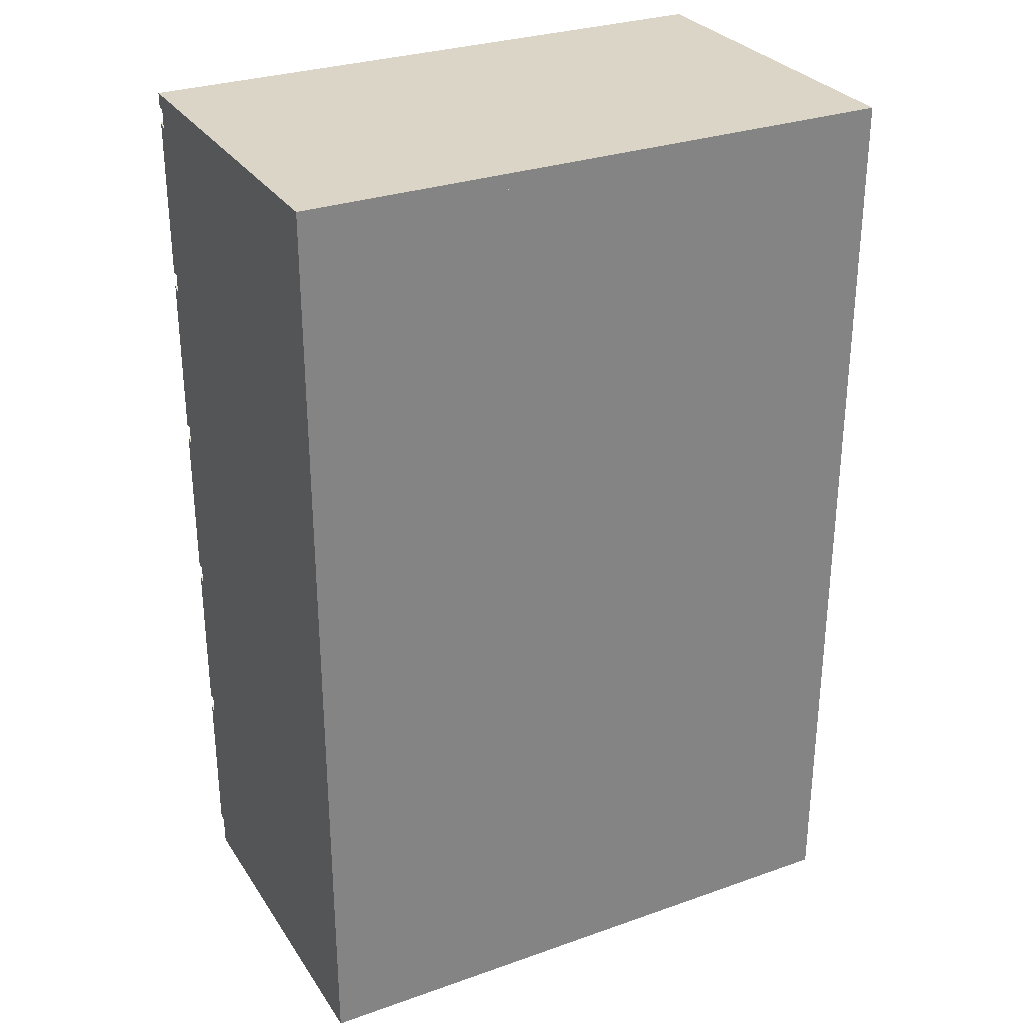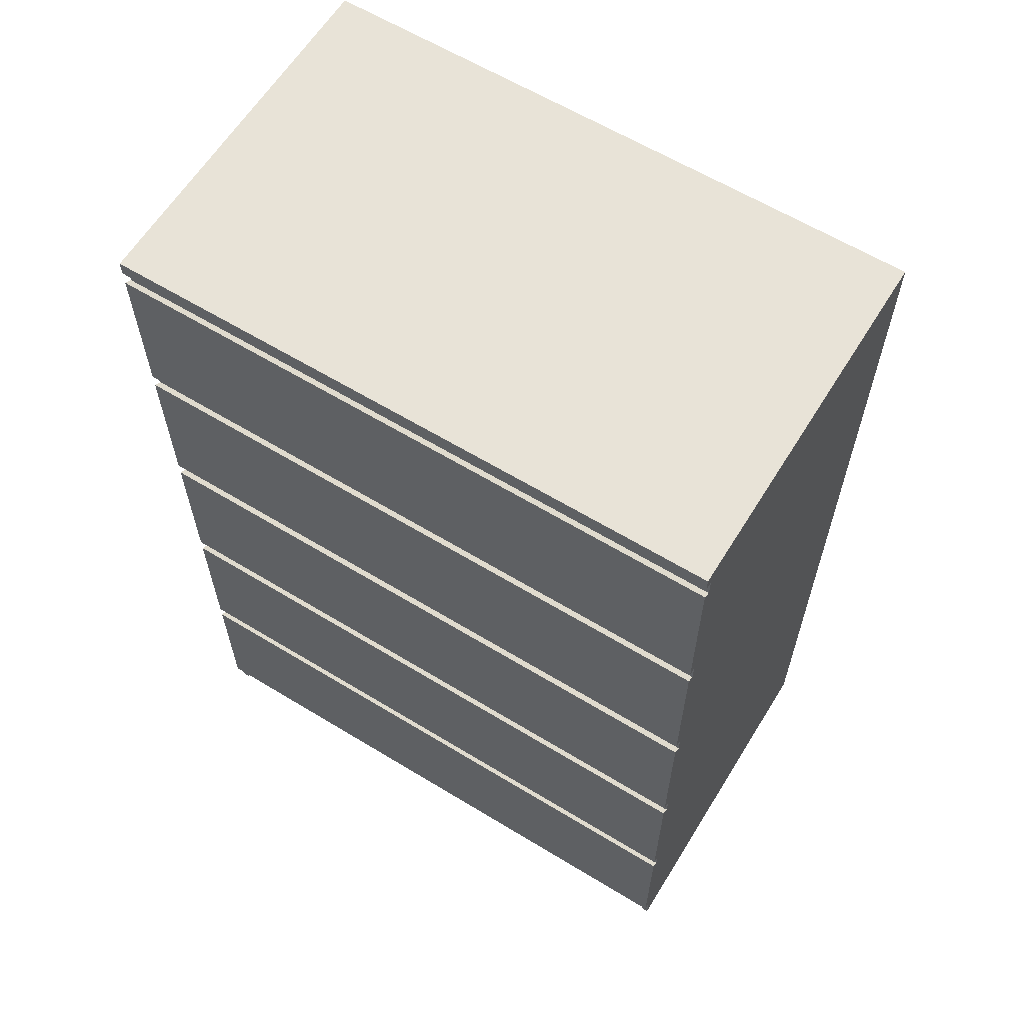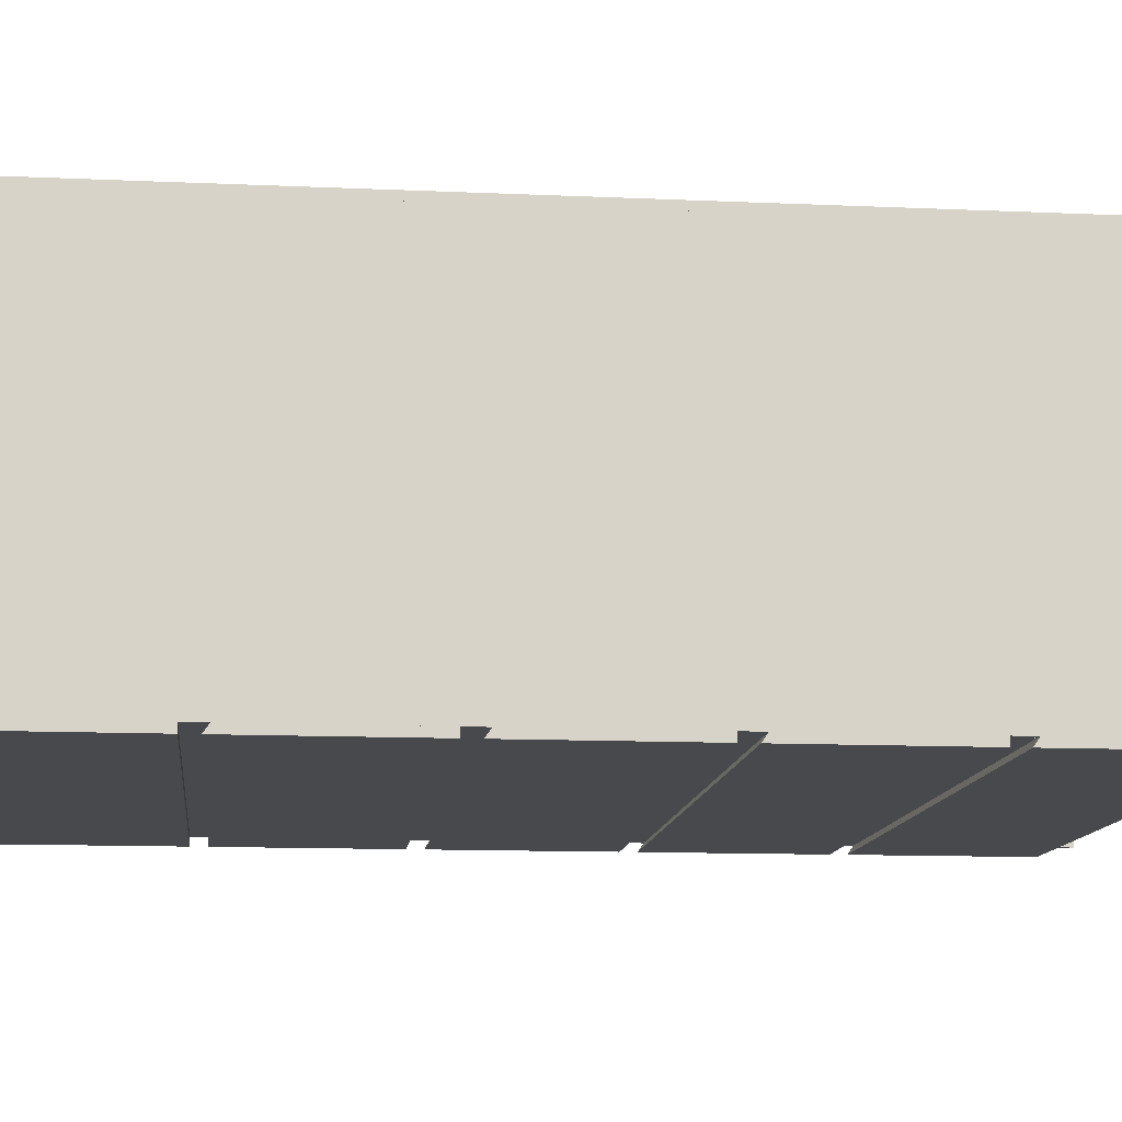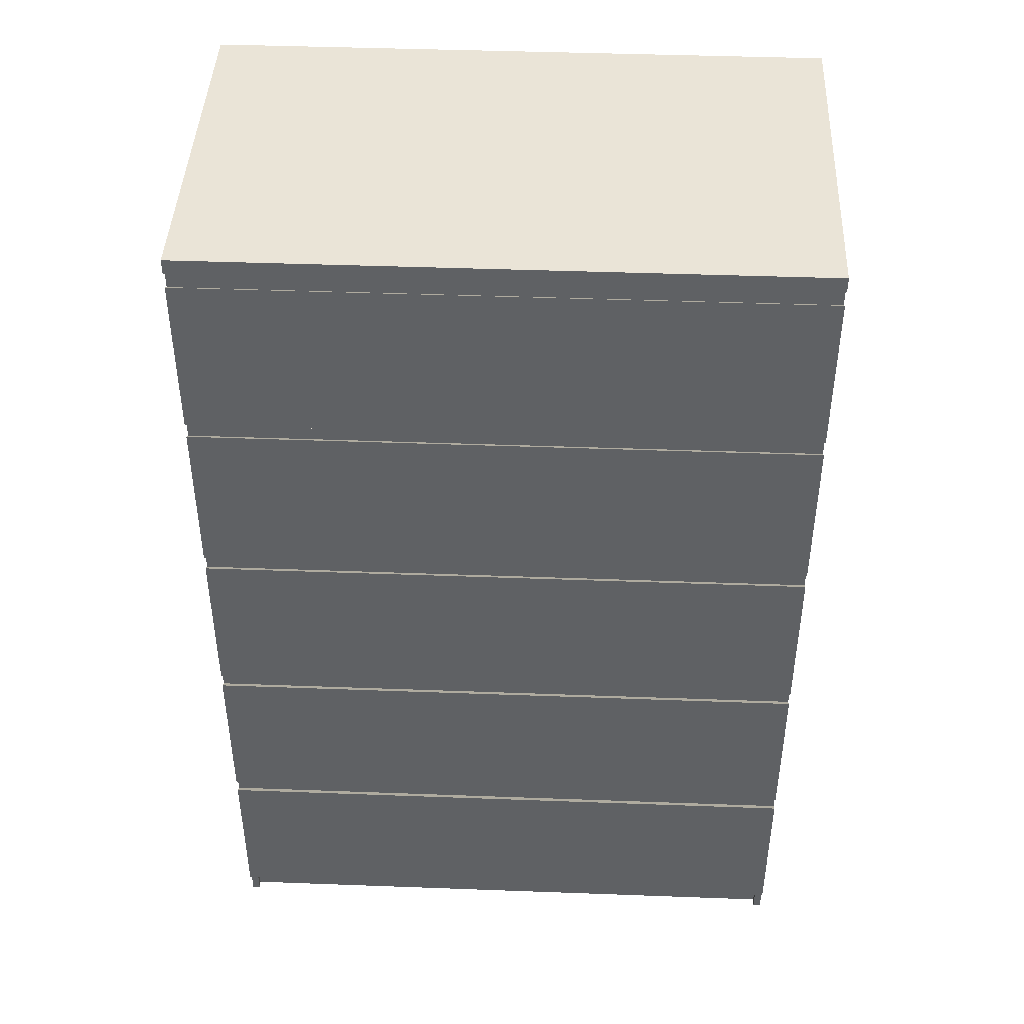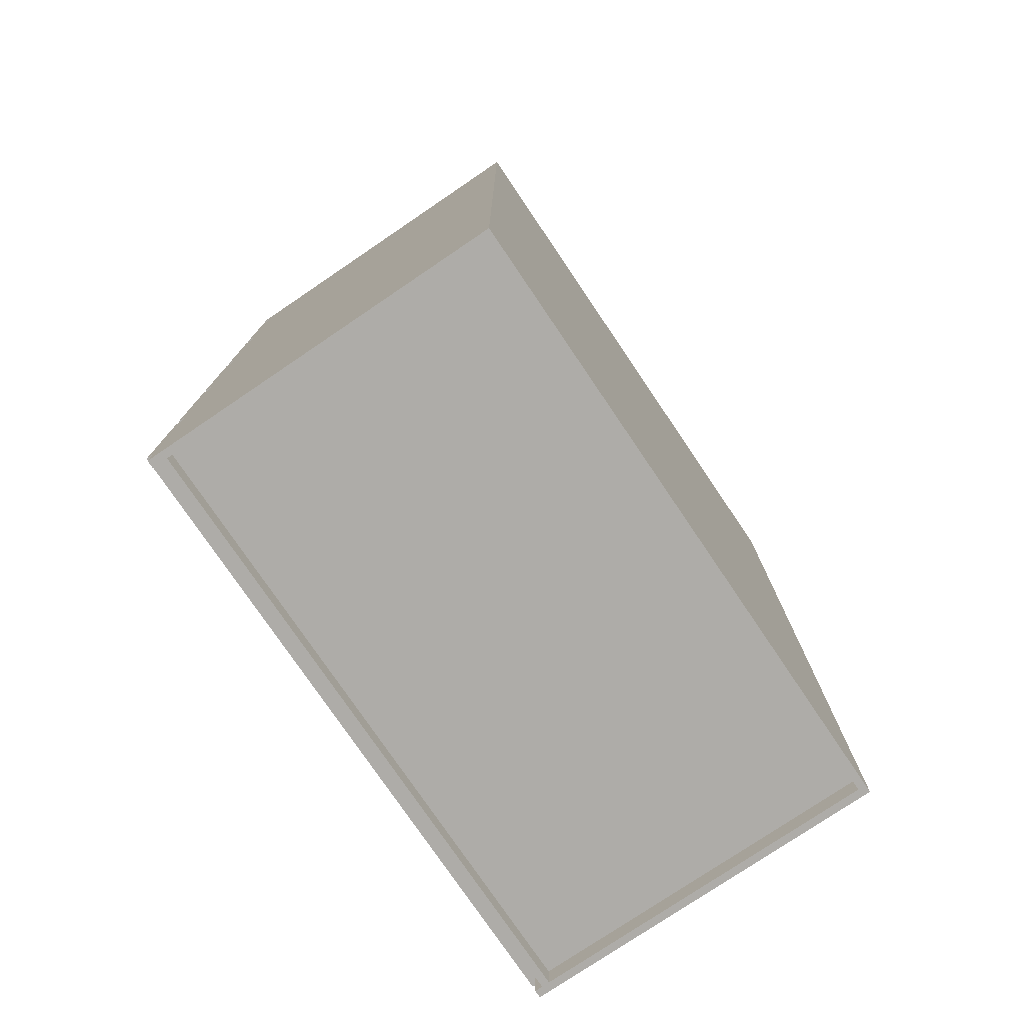
<metadata>
{"format":"obj","ext":"obj","renderer":"f3d","projection":"perspective","resolution":1024,"background":"white","views":[{"elev":29.6,"azim":-27.3,"up":"+Y"},{"elev":62.0,"azim":-148.3,"up":"+Y"},{"elev":-12.1,"azim":-96.1,"up":"+Z"},{"elev":43.6,"azim":-177.5,"up":"+Y"},{"elev":-77.0,"azim":-55.9,"up":"+Y"}]}
</metadata>
<code>
v -0.252 -0.4065 -0.04418
v -0.2584 -0.4065 0.2595
v -0.2584 -0.4065 -0.04418
v -0.252 -0.4065 0.2595
v -0.2584 0.3785 -0.04418
v -0.252 0.3785 0.2595
v -0.2584 0.3785 0.2595
v -0.252 0.3785 -0.04418
v 0.2584 -0.4065 -0.04418
v 0.2584 0.3785 0.2595
v 0.2584 -0.4065 0.2595
v 0.2584 0.3785 -0.04418
v 0.252 -0.4065 0.2595
v 0.252 0.3785 -0.04418
v 0.252 0.3785 0.2595
v 0.252 -0.4065 -0.04418
v -0.2584 0.3785 0.253
v -0.2584 -0.4065 0.253
v 0.2584 -0.4065 0.253
v 0.2584 0.3785 0.253
v 0.2584 0.3914 0.2595
v -0.2584 0.3914 0.2595
v -0.2584 0.3785 -0.05065
v 0.2584 0.3785 -0.05065
v -0.2584 0.3914 -0.05065
v 0.2584 0.3914 -0.05065
v 0.252 -0.4065 -0.03772
v 0.252 -0.3807 -0.03126
v 0.252 -0.4065 -0.03126
v 0.252 -0.3807 -0.03772
v -0.252 -0.4065 -0.03126
v -0.252 -0.3807 -0.03772
v -0.252 -0.3807 -0.03126
v -0.252 -0.4065 -0.03772
v 0.2584 0.07479 -0.05065
v 0.2584 0.2093 -0.04418
v 0.2584 0.07479 -0.04418
v 0.2584 0.2137 -0.05065
v -0.2584 0.07479 -0.04418
v -0.2584 0.2137 -0.05065
v -0.2584 0.2093 -0.04418
v -0.2584 0.07479 -0.05065
v -0.252 0.2266 -0.04418
v -0.252 0.2072 -0.03772
v -0.252 0.2266 -0.03772
v -0.252 0.2072 -0.04418
v 0.252 0.2266 -0.03772
v 0.252 0.2072 -0.04418
v 0.252 0.2072 -0.03772
v 0.252 0.2266 -0.04418
v 0.2584 -0.07704 -0.05065
v 0.2584 0.05749 -0.04418
v 0.2584 -0.07704 -0.04418
v 0.2584 0.06187 -0.05065
v -0.2584 -0.07704 -0.04418
v -0.2584 0.06187 -0.05065
v -0.2584 0.05749 -0.04418
v -0.2584 -0.07704 -0.05065
v -0.252 0.07479 -0.04418
v -0.252 0.05541 -0.03772
v -0.252 0.07479 -0.03772
v -0.252 0.05541 -0.04418
v 0.252 0.07479 -0.03772
v 0.252 0.05541 -0.04418
v 0.252 0.05541 -0.03772
v 0.252 0.07479 -0.04418
v 0.2584 -0.2289 -0.05065
v 0.2584 -0.09434 -0.04418
v 0.2584 -0.2289 -0.04418
v 0.2584 -0.08996 -0.05065
v -0.2584 -0.2289 -0.04418
v -0.2584 -0.08996 -0.05065
v -0.2584 -0.09434 -0.04418
v -0.2584 -0.2289 -0.05065
v -0.252 -0.07704 -0.04418
v -0.252 -0.09642 -0.03772
v -0.252 -0.07704 -0.03772
v -0.252 -0.09642 -0.04418
v 0.252 -0.07704 -0.03772
v 0.252 -0.09642 -0.04418
v 0.252 -0.09642 -0.03772
v 0.252 -0.07704 -0.04418
v 0.2584 -0.3807 -0.05065
v 0.2584 -0.2462 -0.04418
v 0.2584 -0.3807 -0.04418
v 0.2584 -0.2418 -0.05065
v -0.2584 -0.3807 -0.04418
v -0.2584 -0.2418 -0.05065
v -0.2584 -0.2462 -0.04418
v -0.2584 -0.3807 -0.05065
v -0.252 -0.2289 -0.04418
v -0.252 -0.2482 -0.03772
v -0.252 -0.2289 -0.03772
v -0.252 -0.2482 -0.04418
v 0.252 -0.2289 -0.03772
v 0.252 -0.2482 -0.04418
v 0.252 -0.2482 -0.03772
v 0.252 -0.2289 -0.04418
v 0.2584 0.2266 -0.05065
v 0.2584 0.3612 -0.04418
v 0.2584 0.2266 -0.04418
v 0.2584 0.3655 -0.05065
v 0 0.2266 -0.04418
v 0 0.3655 -0.05065
v 0 0.3612 -0.04418
v 0 0.2266 -0.05065
v -0.252 0.3591 -0.03772
v -0.252 0.3785 -0.03772
v -0.252 0.3591 -0.04418
v 0.252 0.3785 -0.03772
v 0 0.3591 -0.04418
v 0.252 0.3591 -0.03772
v 0 0.3785 -0.04418
v 0.252 0.3591 -0.04418
v -0.2584 0.2266 -0.04418
v -0.2584 0.3655 -0.05065
v -0.2584 0.3612 -0.04418
v -0.2584 0.2266 -0.05065
v 0.252 -0.3807 0.253
v -0.252 -0.3807 0.253
v -0.252 -0.3872 0.253
v 0.252 -0.3872 -0.03126
v -0.252 -0.3872 -0.03126
v 0.252 -0.3872 0.253
g mesh1_mesh1-geometry
f 1 2 3
f 2 1 4
f 3 2 1
f 4 1 2
f 2 5 3
f 3 5 2
f 5 1 3
f 3 1 5
f 1 6 4
f 4 6 1
f 6 2 4
f 4 2 6
f 5 2 7
f 7 2 5
f 1 5 8
f 8 5 1
f 6 1 8
f 8 1 6
f 2 6 7
f 7 6 2
f 6 5 7
f 7 5 6
f 5 6 8
f 8 6 5
g mesh2_mesh2-geometry
l 2 3
l 4 2
l 2 7
l 3 1
l 3 5
l 1 4
l 4 6
l 7 5
l 6 7
l 1 8
l 5 8
l 8 6
g mesh3_mesh3-geometry
f 9 10 11
f 10 9 12
f 11 10 9
f 12 9 10
f 10 13 11
f 11 13 10
f 13 9 11
f 11 9 13
f 9 14 12
f 12 14 9
f 14 10 12
f 12 10 14
f 13 10 15
f 15 10 13
f 9 13 16
f 16 13 9
f 14 9 16
f 16 9 14
f 10 14 15
f 15 14 10
f 14 13 15
f 15 13 14
f 13 14 16
f 16 14 13
g mesh4_mesh4-geometry
l 9 11
l 9 12
l 16 9
l 11 10
l 11 13
l 12 10
l 14 12
l 13 16
l 16 14
l 10 15
l 13 15
l 15 14
g mesh5_mesh5-geometry
f 17 2 7
f 2 17 18
f 7 2 17
f 18 17 2
f 2 10 7
f 7 10 2
f 10 17 7
f 7 17 10
f 17 19 18
f 18 19 17
f 19 2 18
f 18 2 19
f 10 2 11
f 11 2 10
f 17 10 20
f 20 10 17
f 19 17 20
f 20 17 19
f 2 19 11
f 11 19 2
f 19 10 11
f 11 10 19
f 10 19 20
f 20 19 10
g mesh6_mesh6-geometry
l 7 2
l 7 17
l 10 7
l 2 18
l 2 11
l 17 18
l 20 17
l 11 10
l 10 20
l 18 19
l 11 19
l 19 20
g mesh7_mesh7-geometry
f 21 7 10
f 7 21 22
f 10 7 21
f 22 21 7
f 23 10 7
f 7 10 23
f 24 21 10
f 10 21 24
f 21 25 22
f 22 25 21
f 22 23 7
f 7 23 22
f 10 23 24
f 24 23 10
f 21 24 26
f 26 24 21
f 25 21 26
f 26 21 25
f 23 22 25
f 25 22 23
f 25 24 23
f 23 24 25
f 24 25 26
f 26 25 24
g mesh8_mesh8-geometry
l 7 10
l 7 22
l 23 7
l 10 21
l 10 24
l 22 21
l 25 22
l 23 25
l 24 23
l 21 26
l 24 26
l 26 25
g mesh9_mesh9-geometry
f 27 28 29
f 28 27 30
f 29 28 27
f 30 27 28
f 28 31 29
f 29 31 28
f 31 27 29
f 29 27 31
f 27 32 30
f 30 32 27
f 32 28 30
f 30 28 32
f 31 28 33
f 33 28 31
f 27 31 34
f 34 31 27
f 32 27 34
f 34 27 32
f 28 32 33
f 33 32 28
f 32 31 33
f 33 31 32
f 31 32 34
f 34 32 31
g mesh10_mesh10-geometry
l 28 30
l 29 28
l 28 33
l 27 30
l 30 32
l 27 29
l 29 31
l 33 32
l 31 33
l 27 34
l 34 32
l 34 31
g mesh11_mesh11-geometry
f 35 36 37
f 36 35 38
f 37 36 35
f 38 35 36
f 36 39 37
f 37 39 36
f 39 35 37
f 37 35 39
f 35 40 38
f 38 40 35
f 38 41 36
f 36 41 38
f 39 36 41
f 41 36 39
f 35 39 42
f 42 39 35
f 40 35 42
f 42 35 40
f 41 38 40
f 40 38 41
f 40 39 41
f 41 39 40
f 39 40 42
f 42 40 39
g mesh12_mesh12-geometry
l 37 36
l 37 35
l 39 37
l 38 36
l 36 41
l 35 38
l 42 35
l 39 42
l 41 39
l 38 40
l 40 41
l 40 42
g mesh13_mesh13-geometry
f 43 44 45
f 44 43 46
f 45 44 43
f 46 43 44
f 44 47 45
f 45 47 44
f 47 43 45
f 45 43 47
f 43 48 46
f 46 48 43
f 48 44 46
f 46 44 48
f 47 44 49
f 49 44 47
f 43 47 50
f 50 47 43
f 48 43 50
f 50 43 48
f 44 48 49
f 49 48 44
f 48 47 49
f 49 47 48
f 47 48 50
f 50 48 47
g mesh14_mesh14-geometry
l 46 44
l 43 46
l 46 48
l 44 49
l 45 44
l 43 45
l 43 50
l 50 48
l 48 49
l 47 49
l 45 47
l 50 47
g mesh15_mesh15-geometry
f 51 52 53
f 52 51 54
f 53 52 51
f 54 51 52
f 52 55 53
f 53 55 52
f 55 51 53
f 53 51 55
f 51 56 54
f 54 56 51
f 54 57 52
f 52 57 54
f 55 52 57
f 57 52 55
f 51 55 58
f 58 55 51
f 56 51 58
f 58 51 56
f 57 54 56
f 56 54 57
f 56 55 57
f 57 55 56
f 55 56 58
f 58 56 55
g mesh16_mesh16-geometry
l 53 52
l 53 51
l 55 53
l 54 52
l 52 57
l 51 54
l 58 51
l 55 58
l 57 55
l 54 56
l 56 57
l 56 58
g mesh17_mesh17-geometry
f 59 60 61
f 60 59 62
f 61 60 59
f 62 59 60
f 60 63 61
f 61 63 60
f 63 59 61
f 61 59 63
f 59 64 62
f 62 64 59
f 64 60 62
f 62 60 64
f 63 60 65
f 65 60 63
f 59 63 66
f 66 63 59
f 64 59 66
f 66 59 64
f 60 64 65
f 65 64 60
f 64 63 65
f 65 63 64
f 63 64 66
f 66 64 63
g mesh18_mesh18-geometry
l 62 60
l 59 62
l 62 64
l 60 65
l 61 60
l 59 61
l 59 66
l 66 64
l 64 65
l 63 65
l 61 63
l 66 63
g mesh19_mesh19-geometry
f 67 68 69
f 68 67 70
f 69 68 67
f 70 67 68
f 68 71 69
f 69 71 68
f 71 67 69
f 69 67 71
f 67 72 70
f 70 72 67
f 70 73 68
f 68 73 70
f 71 68 73
f 73 68 71
f 67 71 74
f 74 71 67
f 72 67 74
f 74 67 72
f 73 70 72
f 72 70 73
f 72 71 73
f 73 71 72
f 71 72 74
f 74 72 71
g mesh20_mesh20-geometry
l 69 68
l 69 67
l 71 69
l 70 68
l 68 73
l 67 70
l 74 67
l 71 74
l 73 71
l 70 72
l 72 73
l 72 74
g mesh21_mesh21-geometry
f 75 76 77
f 76 75 78
f 77 76 75
f 78 75 76
f 76 79 77
f 77 79 76
f 79 75 77
f 77 75 79
f 75 80 78
f 78 80 75
f 80 76 78
f 78 76 80
f 79 76 81
f 81 76 79
f 75 79 82
f 82 79 75
f 80 75 82
f 82 75 80
f 76 80 81
f 81 80 76
f 80 79 81
f 81 79 80
f 79 80 82
f 82 80 79
g mesh22_mesh22-geometry
l 78 76
l 75 78
l 78 80
l 76 81
l 77 76
l 75 77
l 75 82
l 82 80
l 80 81
l 79 81
l 77 79
l 82 79
g mesh23_mesh23-geometry
f 83 84 85
f 84 83 86
f 85 84 83
f 86 83 84
f 84 87 85
f 85 87 84
f 87 83 85
f 85 83 87
f 83 88 86
f 86 88 83
f 86 89 84
f 84 89 86
f 87 84 89
f 89 84 87
f 83 87 90
f 90 87 83
f 88 83 90
f 90 83 88
f 89 86 88
f 88 86 89
f 88 87 89
f 89 87 88
f 87 88 90
f 90 88 87
g mesh24_mesh24-geometry
l 85 84
l 85 83
l 87 85
l 86 84
l 84 89
l 83 86
l 90 83
l 87 90
l 89 87
l 86 88
l 88 89
l 88 90
g mesh25_mesh25-geometry
f 91 92 93
f 92 91 94
f 93 92 91
f 94 91 92
f 92 95 93
f 93 95 92
f 95 91 93
f 93 91 95
f 91 96 94
f 94 96 91
f 96 92 94
f 94 92 96
f 95 92 97
f 97 92 95
f 91 95 98
f 98 95 91
f 96 91 98
f 98 91 96
f 92 96 97
f 97 96 92
f 96 95 97
f 97 95 96
f 95 96 98
f 98 96 95
g mesh26_mesh26-geometry
l 94 92
l 91 94
l 94 96
l 92 97
l 93 92
l 91 93
l 91 98
l 98 96
l 96 97
l 95 97
l 93 95
l 98 95
g mesh27_mesh27-geometry
f 99 100 101
f 100 99 102
f 101 100 99
f 102 99 100
f 100 103 101
f 101 103 100
f 103 99 101
f 101 99 103
f 99 104 102
f 102 104 99
f 104 100 102
f 102 100 104
f 103 100 105
f 105 100 103
f 99 103 106
f 106 103 99
f 104 99 106
f 106 99 104
f 100 104 105
f 105 104 100
f 104 103 105
f 105 103 104
f 103 104 106
f 106 104 103
g mesh28_mesh28-geometry
l 101 100
l 101 99
l 103 101
l 102 100
l 100 105
l 99 102
l 106 99
l 103 106
l 105 103
l 102 104
l 104 105
l 104 106
g mesh29_mesh29-geometry
f 8 107 108
f 107 8 109
f 108 107 8
f 109 8 107
f 107 110 108
f 108 110 107
f 110 8 108
f 108 8 110
f 8 111 109
f 109 111 8
f 111 107 109
f 109 107 111
f 110 107 112
f 112 107 110
f 8 110 113
f 113 110 8
f 111 8 113
f 113 8 111
f 107 111 112
f 112 111 107
f 114 110 112
f 112 110 114
f 113 110 14
f 14 110 113
f 113 114 111
f 111 114 113
f 112 111 114
f 114 111 112
f 110 114 14
f 14 114 110
f 114 113 14
f 14 113 114
g mesh30_mesh30-geometry
l 109 107
l 8 109
l 109 111
l 107 112
l 108 107
l 8 108
l 8 113
l 111 114
l 111 113
l 110 112
l 114 112
l 108 110
l 113 14
l 14 114
l 14 110
g mesh31_mesh31-geometry
f 106 105 103
f 105 106 104
f 103 105 106
f 104 106 105
f 105 115 103
f 103 115 105
f 115 106 103
f 103 106 115
f 106 116 104
f 104 116 106
f 116 105 104
f 104 105 116
f 115 105 117
f 117 105 115
f 106 115 118
f 118 115 106
f 116 106 118
f 118 106 116
f 105 116 117
f 117 116 105
f 116 115 117
f 117 115 116
f 115 116 118
f 118 116 115
g mesh32_mesh32-geometry
l 103 105
l 103 106
l 115 103
l 104 105
l 105 117
l 106 104
l 118 106
l 115 118
l 117 115
l 104 116
l 116 117
l 116 118
g mesh33_mesh33-geometry
f 119 33 120
f 33 119 28
f 120 33 119
f 28 119 33
f 33 121 120
f 120 121 33
f 121 119 120
f 120 119 121
f 119 122 28
f 28 122 119
f 122 33 28
f 28 33 122
f 121 33 123
f 123 33 121
f 119 121 124
f 124 121 119
f 122 119 124
f 124 119 122
f 33 122 123
f 123 122 33
f 122 121 123
f 123 121 122
f 121 122 124
f 124 122 121

</code>
